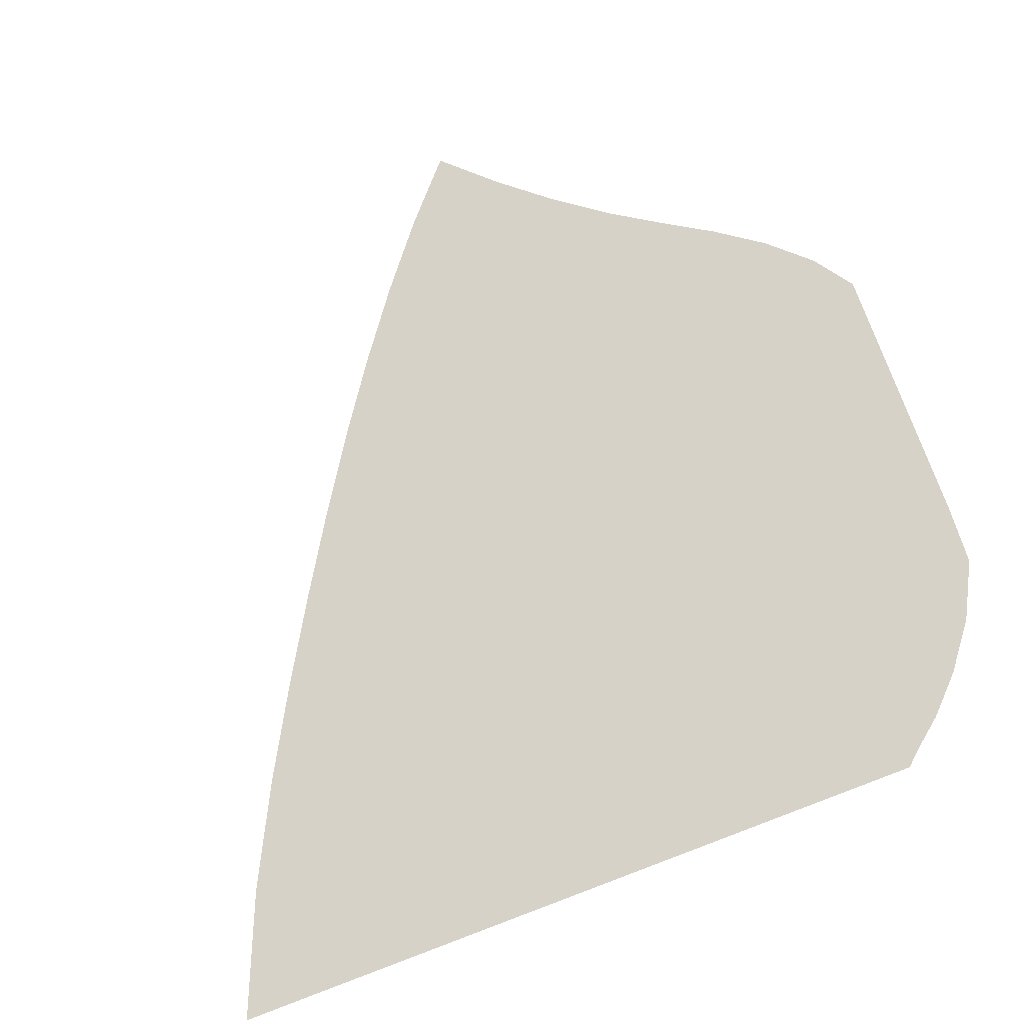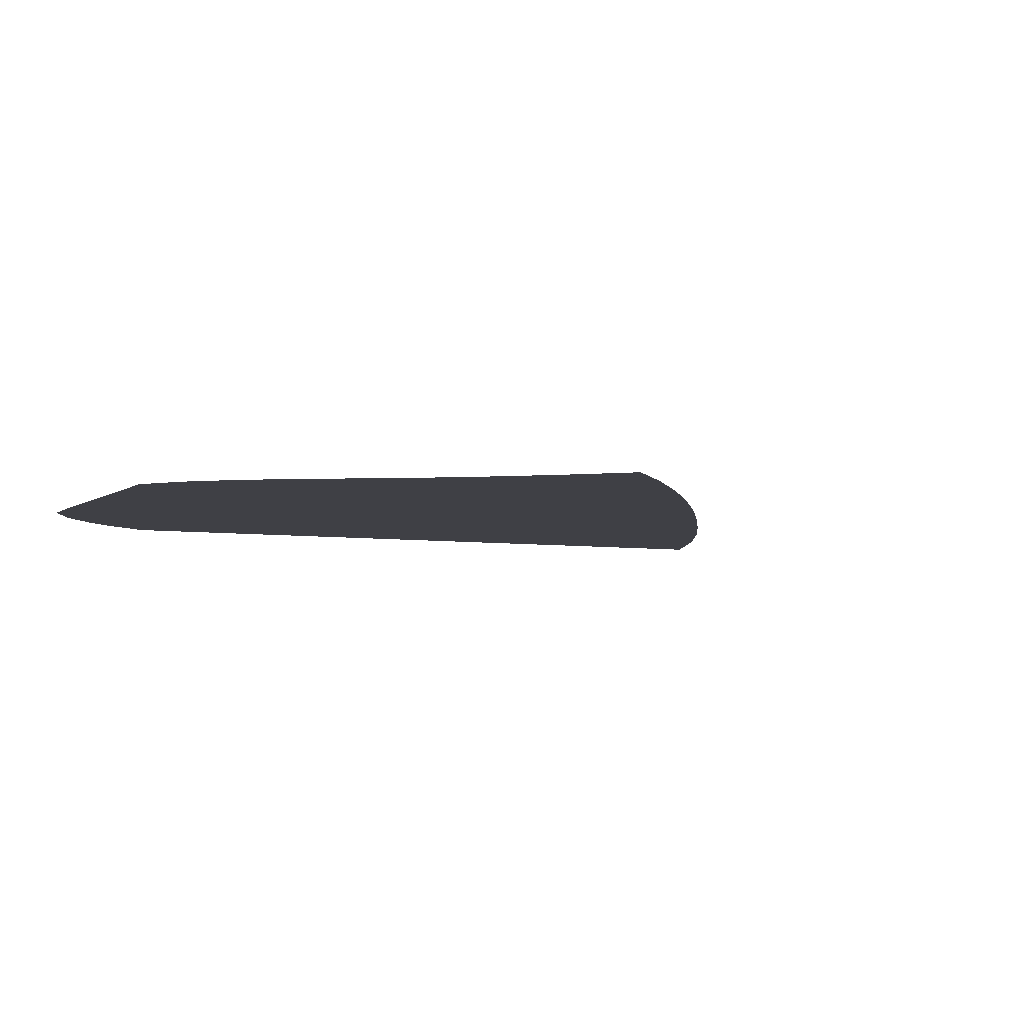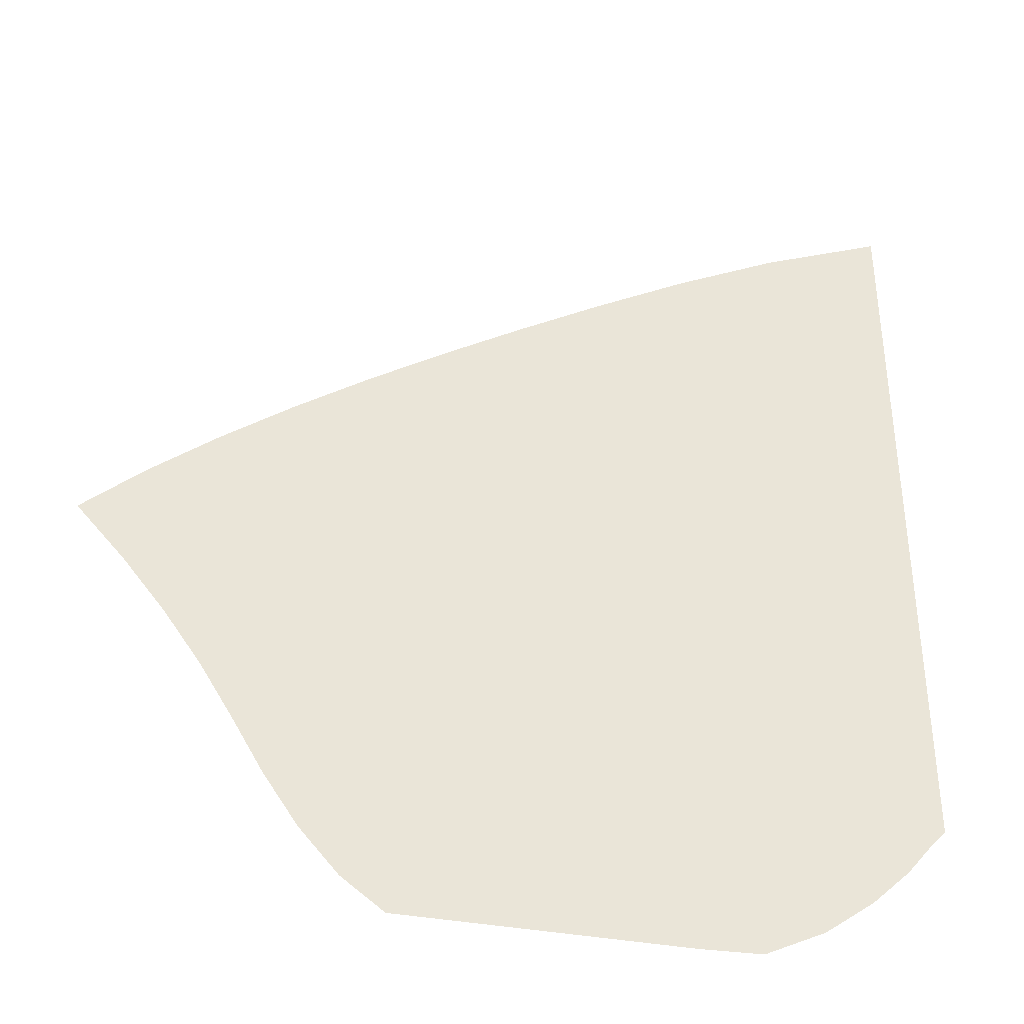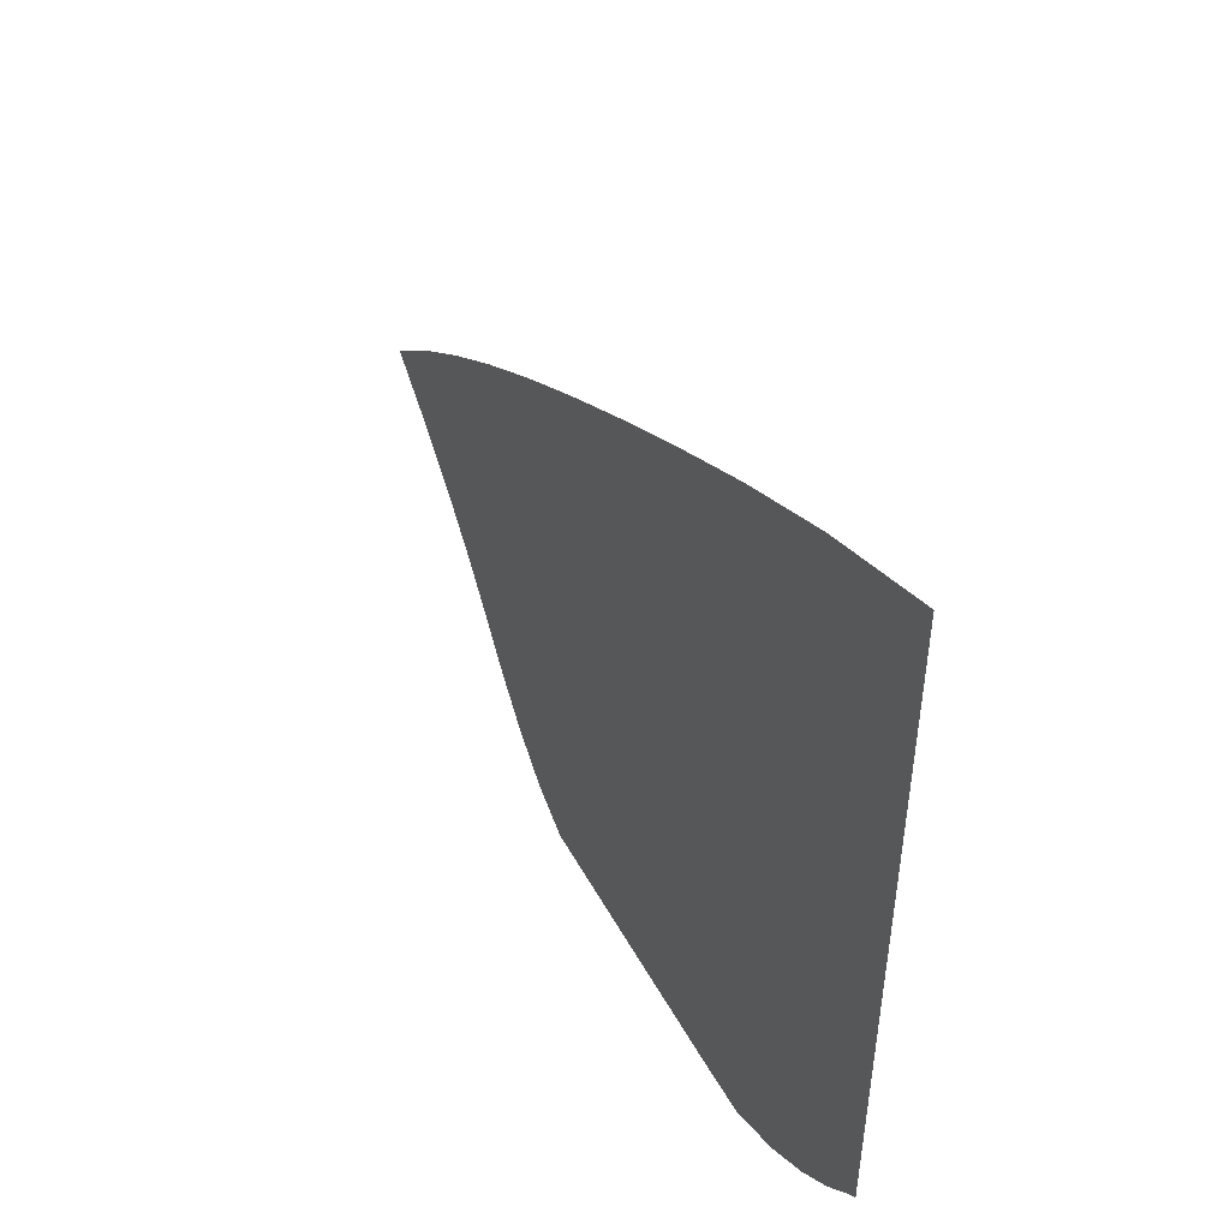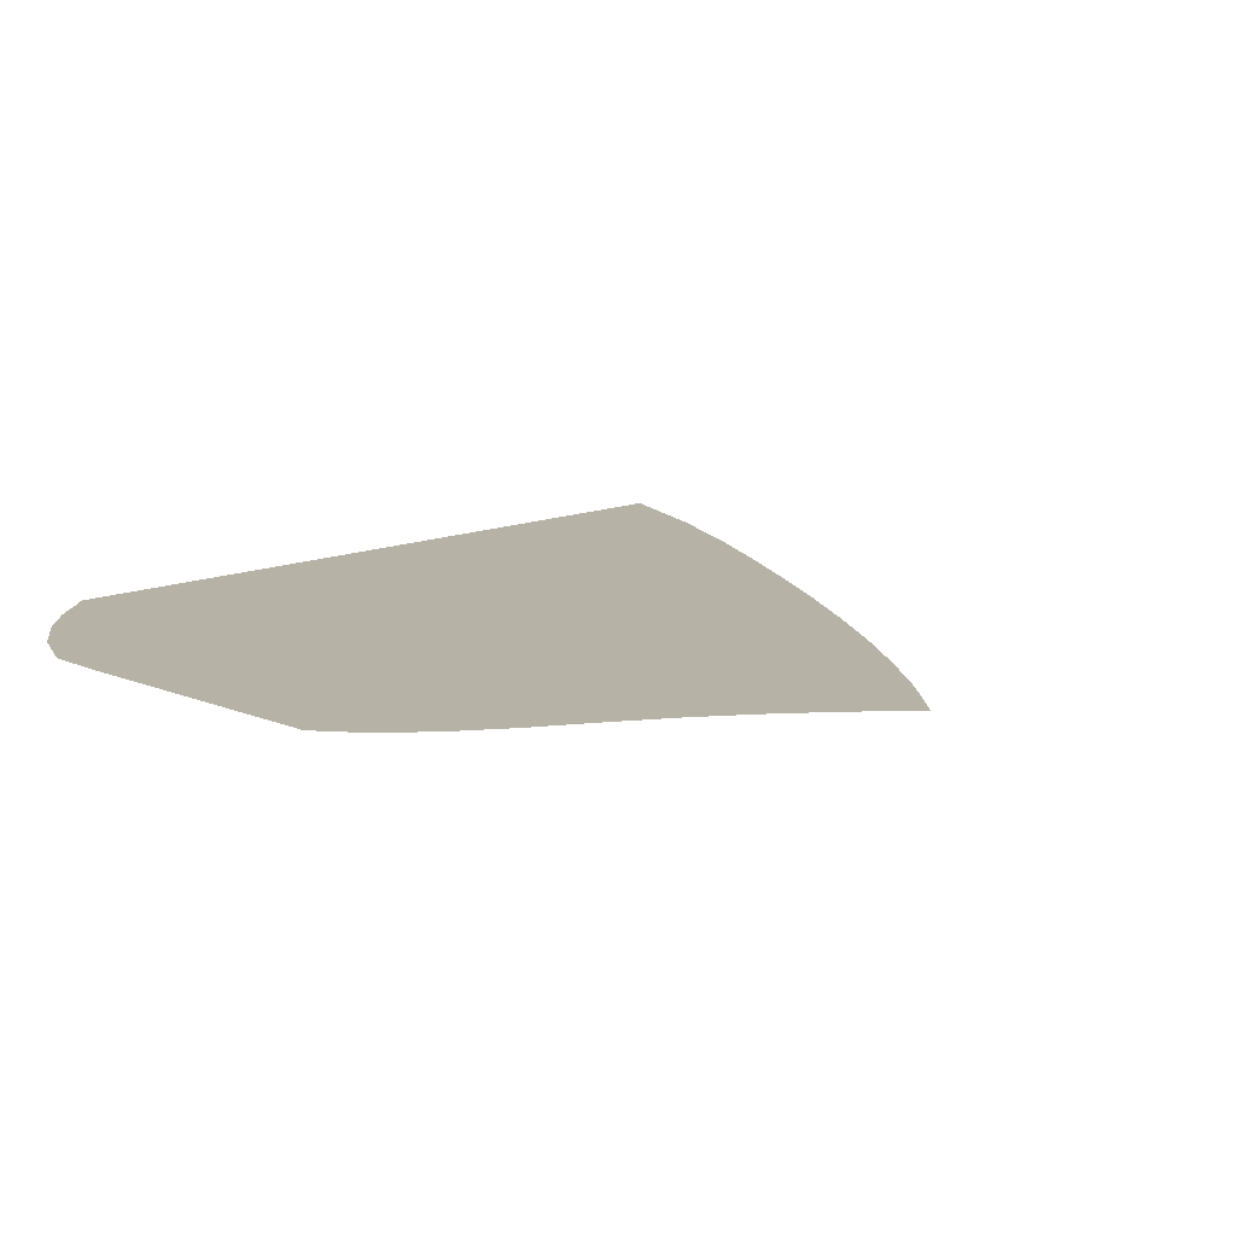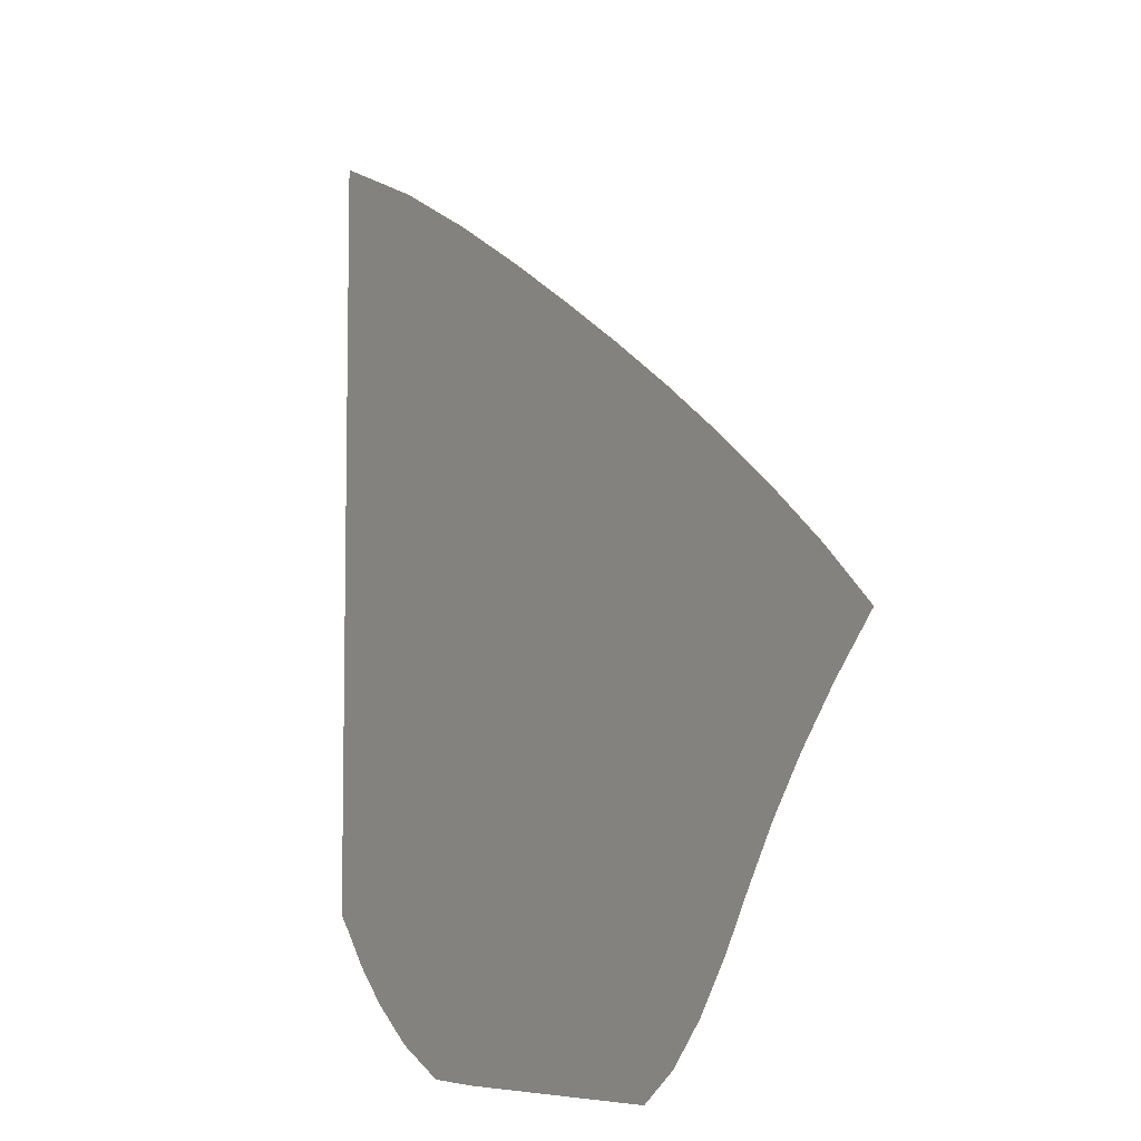
<metadata>
{"format":"obj","ext":"obj","renderer":"f3d","projection":"perspective","resolution":1024,"background":"white","views":[{"elev":77.9,"azim":-110.6,"up":"+Z"},{"elev":-5.2,"azim":64.3,"up":"+Z"},{"elev":-38.0,"azim":166.5,"up":"+Y"},{"elev":50.9,"azim":-118.2,"up":"+Y"},{"elev":12.4,"azim":44.7,"up":"+Z"},{"elev":-6.8,"azim":56.9,"up":"+Y"}]}
</metadata>
<code>
v  0.001274  5.999  0
v  0.8143  5.648  0
v  1.5  5.291  0
v  2.111  4.941  0
v  2.675  4.602  0
v  3.206  4.268  0
v  3.712  3.936  0
v  4.195  3.598  0
v  4.653  3.255  0
v  5.083  2.906  0
v  5.476  2.55  0
v  0.001077  5.499  0
v  0.6795  5.188  0
v  1.306  4.853  0
v  1.887  4.517  0
v  2.432  4.186  0
v  2.948  3.86  0
v  3.439  3.535  0
v  3.908  3.208  0
v  4.352  2.877  0
v  4.771  2.543  0
v  5.161  2.203  0
v  0.000626  4.999  0
v  0.5966  4.71  0
v  1.166  4.4  0
v  1.708  4.083  0
v  2.224  3.766  0
v  2.717  3.451  0
v  3.19  3.137  0
v  3.643  2.822  0
v  4.076  2.503  0
v  4.489  2.182  0
v  4.885  1.859  0
v  0.000296  4.499  0
v  0.5362  4.227  0
v  1.056  3.938  0
v  1.558  3.641  0
v  2.042  3.34  0
v  2.51  3.04  0
v  2.963  2.74  0
v  3.403  2.437  0
v  3.828  2.131  0
v  4.24  1.822  0
v  4.642  1.518  0
v  2.8e-05  3.999  0
v  0.4874  3.743  0
v  0.9639  3.473  0
v  1.428  3.194  0
v  1.879  2.911  0
v  2.321  2.629  0
v  2.756  2.346  0
v  3.185  2.059  0
v  3.606  1.765  0
v  4.019  1.465  0
v  4.428  1.17  0
v  -0.000204  3.499  0
v  0.445  3.259  0
v  0.8816  3.005  0
v  1.308  2.742  0
v  1.726  2.478  0
v  2.142  2.217  0
v  2.559  1.957  0
v  2.979  1.693  0
v  3.399  1.415  0
v  3.815  1.12  0
v  4.222  0.8195  0
v  -0.00042  2.999  0
v  0.4056  2.774  0
v  0.8029  2.534  0
v  1.191  2.285  0
v  1.575  2.04  0
v  1.962  1.804  0
v  2.361  1.577  0
v  2.772  1.347  0
v  3.19  1.095  0
v  3.605  0.8089  0
v  3.997  0.4893  0
v  -0.000637  2.499  0
v  0.3657  2.291  0
v  0.7215  2.06  0
v  1.069  1.821  0
v  1.417  1.592  0
v  1.775  1.385  0
v  2.154  1.2  0
v  2.554  1.019  0
v  2.969  0.8123  0
v  3.382  0.5464  0
v  3.745  0.2039  0
v  -0.000886  2  0
v  0.3192  1.81  0
v  0.6267  1.583  0
v  0.9312  1.349  0
v  1.245  1.131  0
v  1.579  0.9513  0
v  1.944  0.8166  0
v  2.331  0.6974  0
v  2.736  0.5615  0
v  3.144  0.3536  0
v  3.47  0  0
v  -0.001247  1.5  0
v  0.2492  1.338  0
v  0.4943  1.113  0
v  0.7589  0.8781  0
v  1.056  0.6596  0
v  1.386  0.4948  0
v  1.751  0.4147  0
v  2.127  0.3595  0
v  2.503  0.3055  0
v  2.876  0.2244  0
v  3.204  0  0
v  -0.001304  0.9999  0
v  0.09079  0.9002  0
v  0.266  0.6838  0
v  0.5161  0.443  0
v  0.8371  0.2043  0
v  1.227  0.01371  0
v  1.633  0  0
v  2.015  0  0
v  2.37  0  0
v  2.691  0  0
v  2.991  0  0
f 1 2 13
f 1 13 12
f 2 3 14
f 2 14 13
f 3 4 15
f 3 15 14
f 4 5 16
f 4 16 15
f 5 6 17
f 5 17 16
f 6 7 18
f 6 18 17
f 7 8 19
f 7 19 18
f 8 9 20
f 8 20 19
f 9 10 21
f 9 21 20
f 10 11 22
f 10 22 21
f 12 13 24
f 12 24 23
f 13 14 25
f 13 25 24
f 14 15 26
f 14 26 25
f 15 16 27
f 15 27 26
f 16 17 28
f 16 28 27
f 17 18 29
f 17 29 28
f 18 19 30
f 18 30 29
f 19 20 31
f 19 31 30
f 20 21 32
f 20 32 31
f 21 22 33
f 21 33 32
f 23 24 35
f 23 35 34
f 24 25 36
f 24 36 35
f 25 26 37
f 25 37 36
f 26 27 38
f 26 38 37
f 27 28 39
f 27 39 38
f 28 29 40
f 28 40 39
f 29 30 41
f 29 41 40
f 30 31 42
f 30 42 41
f 31 32 43
f 31 43 42
f 32 33 44
f 32 44 43
f 34 35 46
f 34 46 45
f 35 36 47
f 35 47 46
f 36 37 48
f 36 48 47
f 37 38 49
f 37 49 48
f 38 39 50
f 38 50 49
f 39 40 51
f 39 51 50
f 40 41 52
f 40 52 51
f 41 42 53
f 41 53 52
f 42 43 54
f 42 54 53
f 43 44 55
f 43 55 54
f 45 46 57
f 45 57 56
f 46 47 58
f 46 58 57
f 47 48 59
f 47 59 58
f 48 49 60
f 48 60 59
f 49 50 61
f 49 61 60
f 50 51 62
f 50 62 61
f 51 52 63
f 51 63 62
f 52 53 64
f 52 64 63
f 53 54 65
f 53 65 64
f 54 55 66
f 54 66 65
f 56 57 68
f 56 68 67
f 57 58 69
f 57 69 68
f 58 59 70
f 58 70 69
f 59 60 71
f 59 71 70
f 60 61 72
f 60 72 71
f 61 62 73
f 61 73 72
f 62 63 74
f 62 74 73
f 63 64 75
f 63 75 74
f 64 65 76
f 64 76 75
f 65 66 77
f 65 77 76
f 67 68 79
f 67 79 78
f 68 69 80
f 68 80 79
f 69 70 81
f 69 81 80
f 70 71 82
f 70 82 81
f 71 72 83
f 71 83 82
f 72 73 84
f 72 84 83
f 73 74 85
f 73 85 84
f 74 75 86
f 74 86 85
f 75 76 87
f 75 87 86
f 76 77 88
f 76 88 87
f 78 79 90
f 78 90 89
f 79 80 91
f 79 91 90
f 80 81 92
f 80 92 91
f 81 82 93
f 81 93 92
f 82 83 94
f 82 94 93
f 83 84 95
f 83 95 94
f 84 85 96
f 84 96 95
f 85 86 97
f 85 97 96
f 86 87 98
f 86 98 97
f 87 88 99
f 87 99 98
f 89 90 101
f 89 101 100
f 90 91 102
f 90 102 101
f 91 92 103
f 91 103 102
f 92 93 104
f 92 104 103
f 93 94 105
f 93 105 104
f 94 95 106
f 94 106 105
f 95 96 107
f 95 107 106
f 96 97 108
f 96 108 107
f 97 98 109
f 97 109 108
f 98 99 110
f 98 110 109
f 100 101 112
f 100 112 111
f 101 102 113
f 101 113 112
f 102 103 114
f 102 114 113
f 103 104 115
f 103 115 114
f 104 105 116
f 104 116 115
f 105 106 117
f 105 117 116
f 106 107 118
f 106 118 117
f 107 108 119
f 107 119 118
f 108 109 120
f 108 120 119
f 109 110 121
f 109 121 120

</code>
